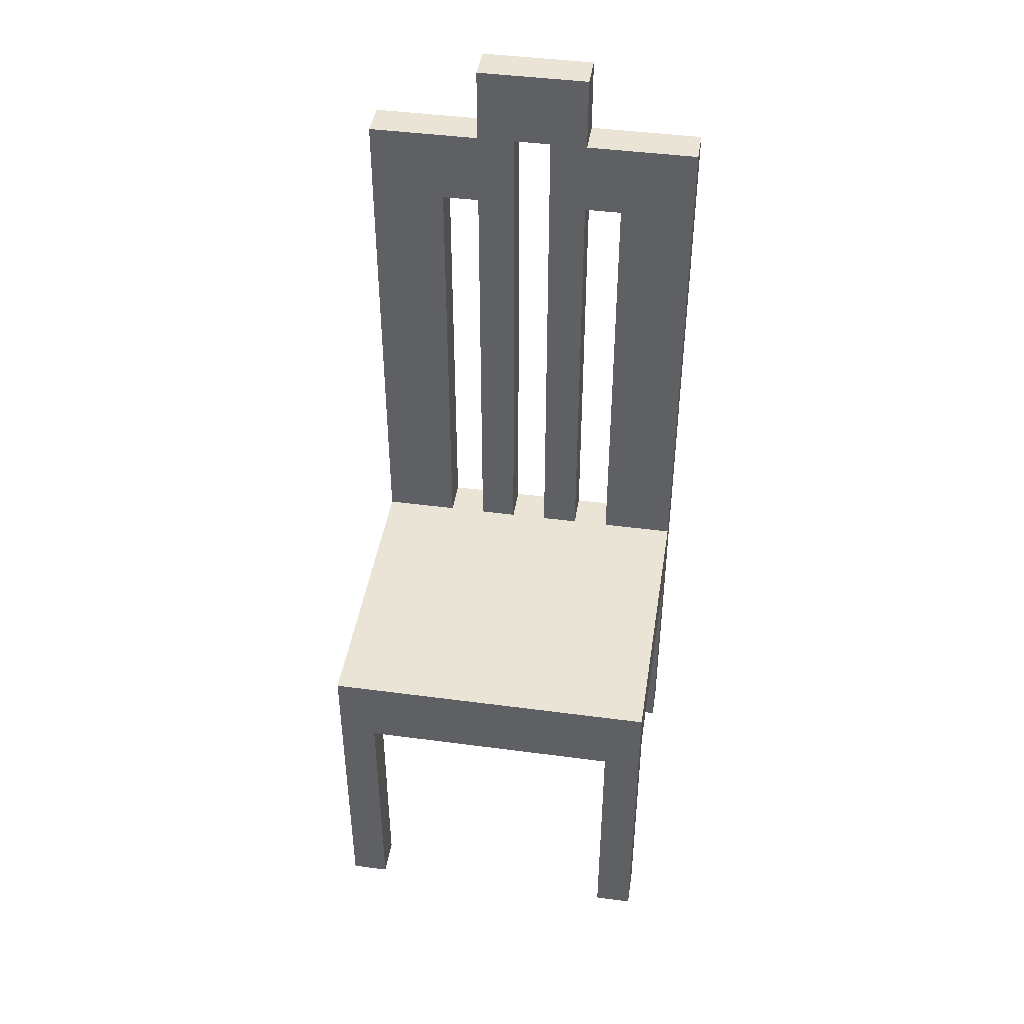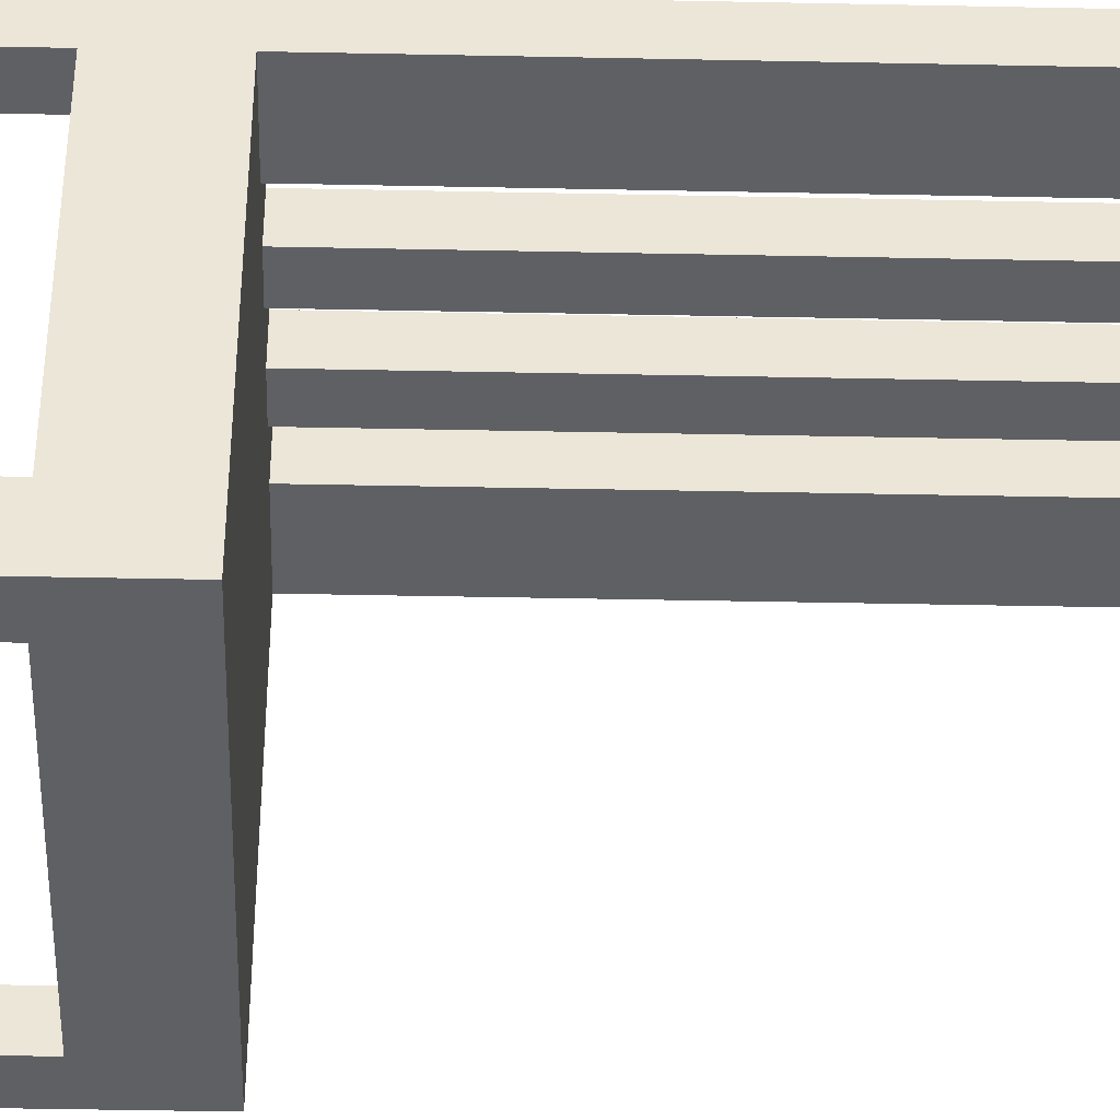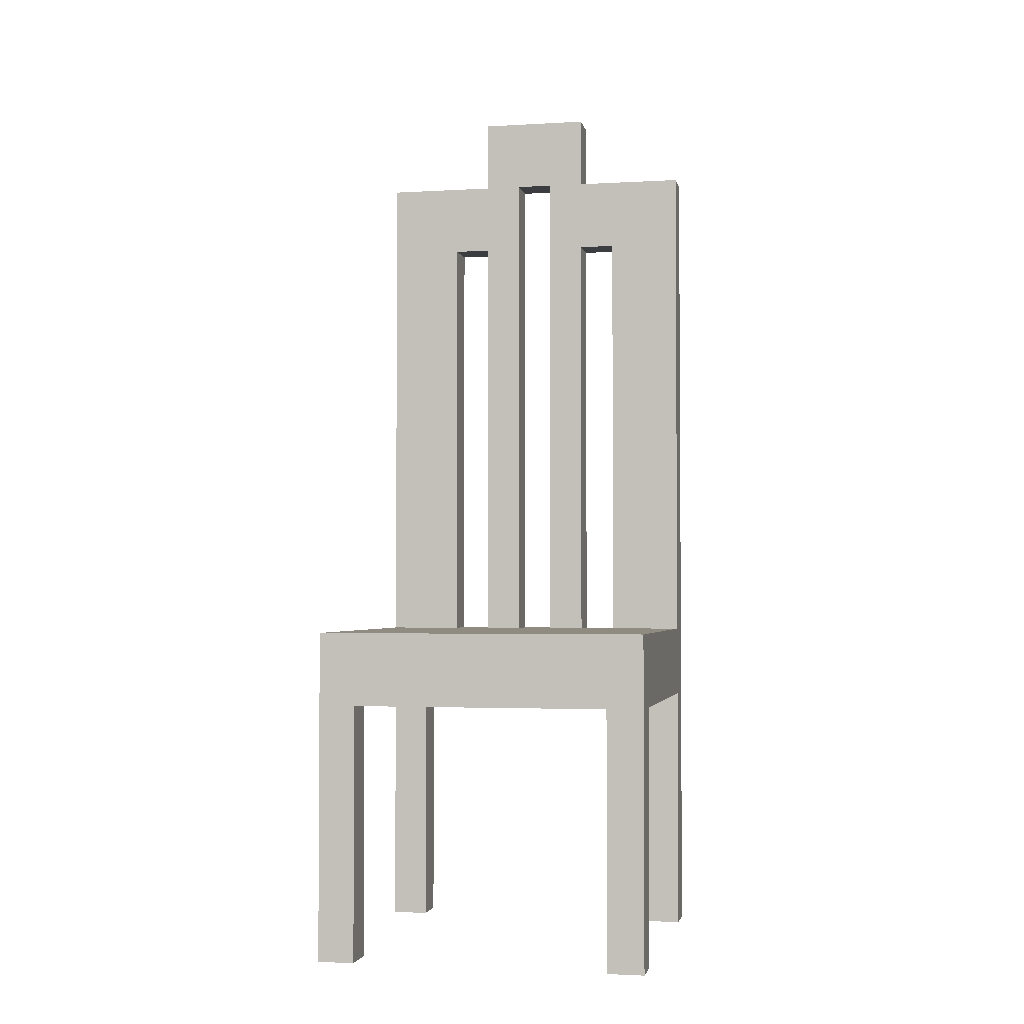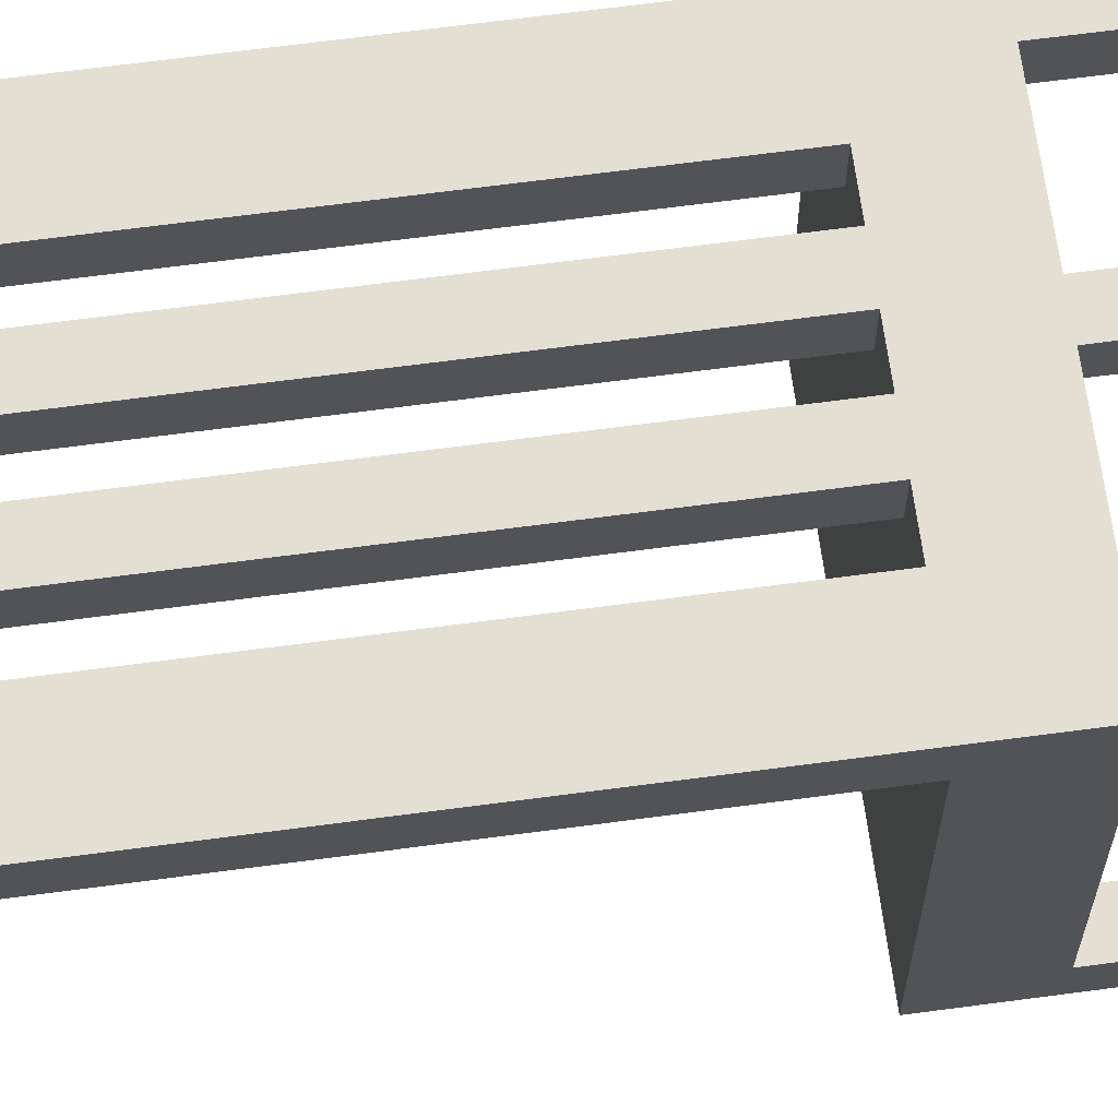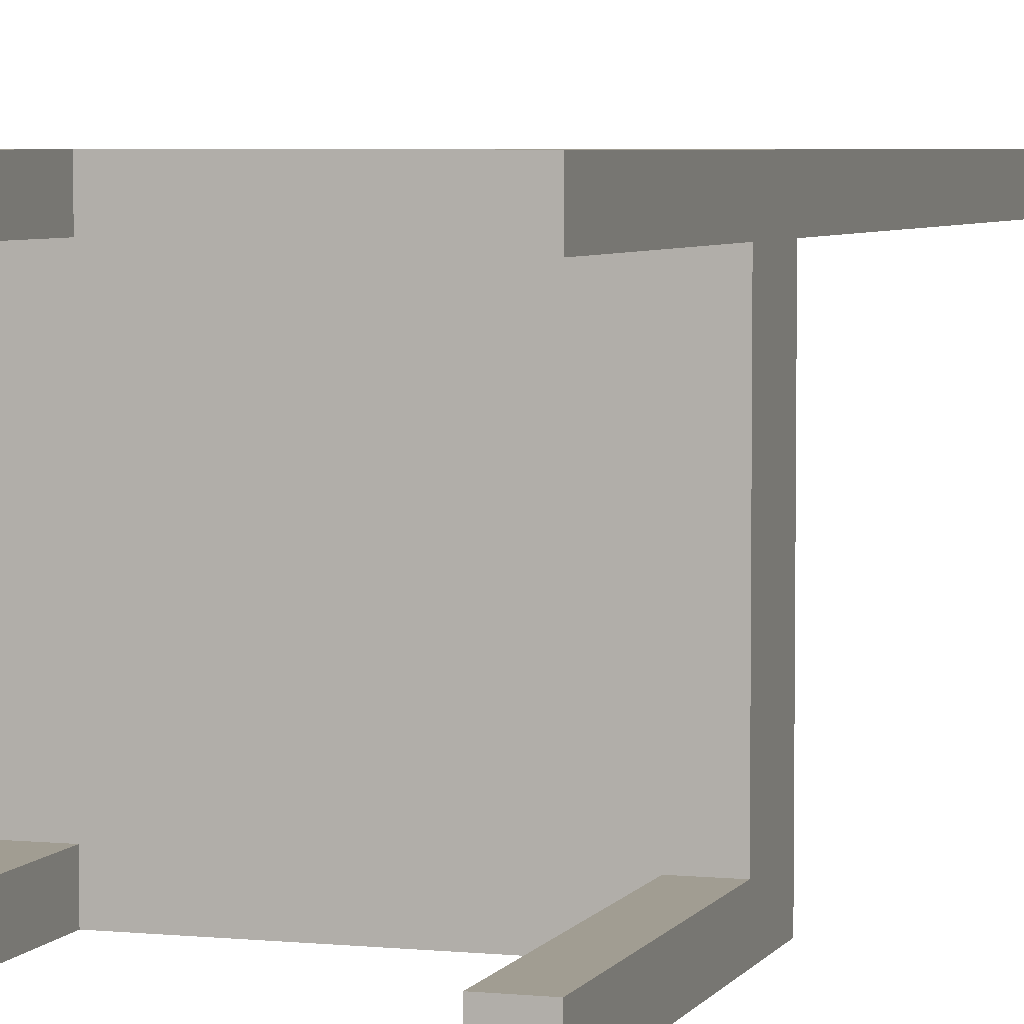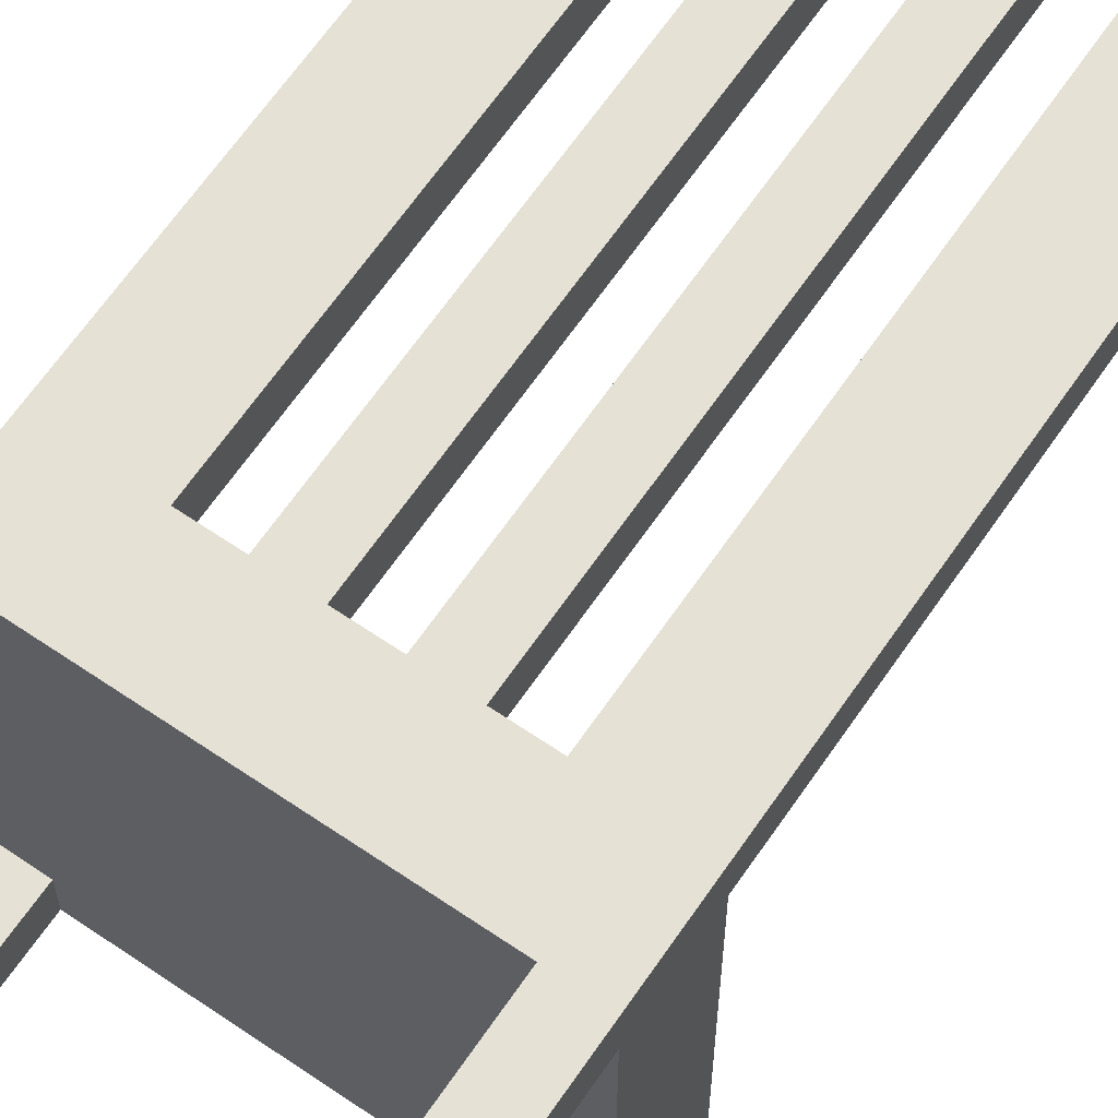
<metadata>
{"format":"obj","ext":"obj","renderer":"f3d","projection":"perspective","resolution":1024,"background":"white","views":[{"elev":43.7,"azim":-171.1,"up":"+Y"},{"elev":-42.7,"azim":88.6,"up":"+Z"},{"elev":-2.5,"azim":-168.4,"up":"+Y"},{"elev":66.8,"azim":-97.6,"up":"+Z"},{"elev":4.8,"azim":17.7,"up":"+Z"},{"elev":65.1,"azim":34.4,"up":"+Z"}]}
</metadata>
<code>
o
v -0.4 -0.4 0.4
v -0.4 -0.4 0.3
v -0.4 -0.4 -0.4
v -0.4 -0.4 -0.5
v -0.4 0.3 0.3
v -0.4 0.3 -0.4
v -0.4 0.5 0.3
v -0.4 0.5 -0.5
v -0.4 1.9 0.4
v -0.4 1.9 0.3
v -0.1 0.5 0.4
v -0.1 0.5 0.3
v -0.1 1.7 0.4
v -0.1 1.7 0.3
v -0.1 1.9 0.4
v -0.1 1.9 0.3
v -0.1 2.1 0.4
v -0.1 2.1 0.3
v 0.1 0.5 0.4
v 0.1 0.5 0.3
v 0.1 1.9 0.4
v 0.1 1.9 0.3
v 0.3 0.5 0.4
v 0.3 0.5 0.3
v 0.3 1.7 0.4
v 0.3 1.7 0.3
v 0.4 -0.4 0.4
v 0.4 -0.4 0.3
v 0.4 -0.4 -0.4
v 0.4 -0.4 -0.5
v 0.4 0.3 0.4
v 0.4 0.3 0.3
v 0.4 0.3 -0.4
v 0.4 0.3 -0.5
v -0.3 -0.4 0.4
v -0.3 -0.4 0.3
v -0.3 -0.4 -0.4
v -0.3 -0.4 -0.5
v -0.3 0.3 0.4
v -0.3 0.3 0.3
v -0.3 0.3 -0.4
v -0.3 0.3 -0.5
v -0.2 0.5 0.4
v -0.2 0.5 0.3
v -0.2 1.7 0.4
v -0.2 1.7 0.3
v 0 0.5 0.4
v 0 0.5 0.3
v 0 1.9 0.4
v 0 1.9 0.3
v 0.2 0.5 0.4
v 0.2 0.5 0.3
v 0.2 1.7 0.4
v 0.2 1.7 0.3
v 0.2 1.9 0.4
v 0.2 1.9 0.3
v 0.2 2.1 0.4
v 0.2 2.1 0.3
v 0.5 -0.4 0.4
v 0.5 -0.4 0.3
v 0.5 -0.4 -0.4
v 0.5 -0.4 -0.5
v 0.5 0.3 0.3
v 0.5 0.3 -0.4
v 0.5 0.5 0.3
v 0.5 0.5 -0.5
v 0.5 1.9 0.4
v 0.5 1.9 0.3
v -0.4 -0.4 0.4
v -0.4 1.9 0.4
v -0.3 -0.4 0.4
v -0.3 0.3 0.4
v -0.2 0.5 0.4
v -0.2 1.7 0.4
v -0.1 0.5 0.4
v -0.1 1.7 0.4
v -0.1 1.9 0.4
v -0.1 2.1 0.4
v 0 0.5 0.4
v 0 1.9 0.4
v 0.1 0.5 0.4
v 0.1 1.9 0.4
v 0.2 0.5 0.4
v 0.2 1.7 0.4
v 0.2 1.9 0.4
v 0.2 2.1 0.4
v 0.3 0.5 0.4
v 0.3 1.7 0.4
v 0.4 -0.4 0.4
v 0.4 0.3 0.4
v 0.5 -0.4 0.4
v 0.5 1.9 0.4
v -0.4 -0.4 -0.4
v -0.4 0.3 -0.4
v -0.3 -0.4 -0.4
v -0.3 0.3 -0.4
v 0.4 -0.4 -0.4
v 0.4 0.3 -0.4
v 0.5 -0.4 -0.4
v 0.5 0.3 -0.4
v -0.4 -0.4 0.3
v -0.4 0.3 0.3
v -0.4 0.5 0.3
v -0.4 1.9 0.3
v -0.3 -0.4 0.3
v -0.3 0.3 0.3
v -0.2 0.5 0.3
v -0.2 1.7 0.3
v -0.1 0.5 0.3
v -0.1 1.7 0.3
v -0.1 1.9 0.3
v -0.1 2.1 0.3
v 0 0.5 0.3
v 0 1.9 0.3
v 0.1 0.5 0.3
v 0.1 1.9 0.3
v 0.2 0.5 0.3
v 0.2 1.7 0.3
v 0.2 1.9 0.3
v 0.2 2.1 0.3
v 0.3 0.5 0.3
v 0.3 1.7 0.3
v 0.4 -0.4 0.3
v 0.4 0.3 0.3
v 0.5 -0.4 0.3
v 0.5 0.3 0.3
v 0.5 0.5 0.3
v 0.5 1.9 0.3
v -0.4 -0.4 -0.5
v -0.4 0.5 -0.5
v -0.3 -0.4 -0.5
v -0.3 0.3 -0.5
v 0.4 -0.4 -0.5
v 0.4 0.3 -0.5
v 0.5 -0.4 -0.5
v 0.5 0.5 -0.5
v -0.4 -0.4 0.4
v -0.3 -0.4 0.4
v 0.4 -0.4 0.4
v 0.5 -0.4 0.4
v -0.4 -0.4 0.3
v -0.3 -0.4 0.3
v 0.4 -0.4 0.3
v 0.5 -0.4 0.3
v -0.4 -0.4 -0.4
v -0.3 -0.4 -0.4
v 0.4 -0.4 -0.4
v 0.5 -0.4 -0.4
v -0.4 -0.4 -0.5
v -0.3 -0.4 -0.5
v 0.4 -0.4 -0.5
v 0.5 -0.4 -0.5
v -0.3 0.3 0.4
v 0.4 0.3 0.4
v -0.4 0.3 0.3
v -0.3 0.3 0.3
v 0.4 0.3 0.3
v 0.5 0.3 0.3
v -0.4 0.3 -0.4
v -0.3 0.3 -0.4
v 0.4 0.3 -0.4
v 0.5 0.3 -0.4
v -0.3 0.3 -0.5
v 0.4 0.3 -0.5
v -0.2 1.7 0.4
v -0.1 1.7 0.4
v 0.2 1.7 0.4
v 0.3 1.7 0.4
v -0.2 1.7 0.3
v -0.1 1.7 0.3
v 0.2 1.7 0.3
v 0.3 1.7 0.3
v 0 1.9 0.4
v 0.1 1.9 0.4
v 0 1.9 0.3
v 0.1 1.9 0.3
v -0.2 0.5 0.4
v -0.1 0.5 0.4
v 0 0.5 0.4
v 0.1 0.5 0.4
v 0.2 0.5 0.4
v 0.3 0.5 0.4
v -0.4 0.5 0.3
v -0.2 0.5 0.3
v -0.1 0.5 0.3
v 0 0.5 0.3
v 0.1 0.5 0.3
v 0.2 0.5 0.3
v 0.3 0.5 0.3
v 0.5 0.5 0.3
v -0.4 0.5 -0.5
v 0.5 0.5 -0.5
v -0.4 1.9 0.4
v -0.1 1.9 0.4
v 0.2 1.9 0.4
v 0.5 1.9 0.4
v -0.4 1.9 0.3
v -0.1 1.9 0.3
v 0.2 1.9 0.3
v 0.5 1.9 0.3
v -0.1 2.1 0.4
v 0.2 2.1 0.4
v -0.1 2.1 0.3
v 0.2 2.1 0.3
f 5 2 1
f 6 4 3
f 7 5 1
f 7 6 5
f 8 4 6
f 8 6 7
f 9 7 1
f 10 7 9
f 13 12 11
f 14 12 13
f 17 16 15
f 18 16 17
f 21 20 19
f 22 20 21
f 25 24 23
f 26 24 25
f 31 28 27
f 32 28 31
f 33 30 29
f 34 30 33
f 35 36 39
f 39 36 40
f 37 38 41
f 41 38 42
f 43 44 45
f 45 44 46
f 47 48 49
f 49 48 50
f 51 52 53
f 53 52 54
f 55 56 57
f 57 56 58
f 59 60 63
f 61 62 64
f 59 63 65
f 63 64 65
f 64 62 66
f 65 64 66
f 59 65 67
f 67 65 68
f 71 70 69
f 72 70 71
f 73 70 72
f 74 70 73
f 75 73 72
f 76 70 74
f 77 70 76
f 79 75 72
f 79 78 77
f 79 77 76
f 79 76 75
f 80 78 79
f 81 79 72
f 82 78 80
f 83 81 72
f 83 82 81
f 84 82 83
f 85 78 82
f 85 82 84
f 86 78 85
f 87 83 72
f 88 85 84
f 90 87 72
f 90 88 87
f 91 90 89
f 92 85 88
f 92 90 91
f 92 88 90
f 95 94 93
f 96 94 95
f 99 98 97
f 100 98 99
f 101 102 105
f 105 102 106
f 103 104 107
f 107 104 108
f 108 104 110
f 110 104 111
f 109 110 113
f 111 112 113
f 110 111 113
f 113 112 114
f 114 112 116
f 115 116 117
f 117 116 118
f 116 112 119
f 118 116 119
f 119 112 120
f 118 119 122
f 123 124 125
f 125 124 126
f 121 122 127
f 122 119 128
f 127 122 128
f 129 130 131
f 131 130 132
f 132 130 134
f 133 134 135
f 134 130 136
f 135 134 136
f 141 138 137
f 142 138 141
f 143 140 139
f 144 140 143
f 149 146 145
f 150 146 149
f 151 148 147
f 152 148 151
f 156 154 153
f 157 154 156
f 159 156 155
f 159 158 157
f 159 157 156
f 160 158 159
f 161 158 160
f 162 158 161
f 163 161 160
f 164 161 163
f 169 166 165
f 170 166 169
f 171 168 167
f 172 168 171
f 175 174 173
f 176 174 175
f 177 178 184
f 184 178 185
f 179 180 186
f 186 180 187
f 181 182 188
f 188 182 189
f 186 187 191
f 189 190 191
f 188 189 191
f 187 188 191
f 184 185 191
f 185 186 191
f 183 184 191
f 191 190 192
f 193 194 197
f 197 194 198
f 195 196 199
f 199 196 200
f 201 202 203
f 203 202 204

</code>
